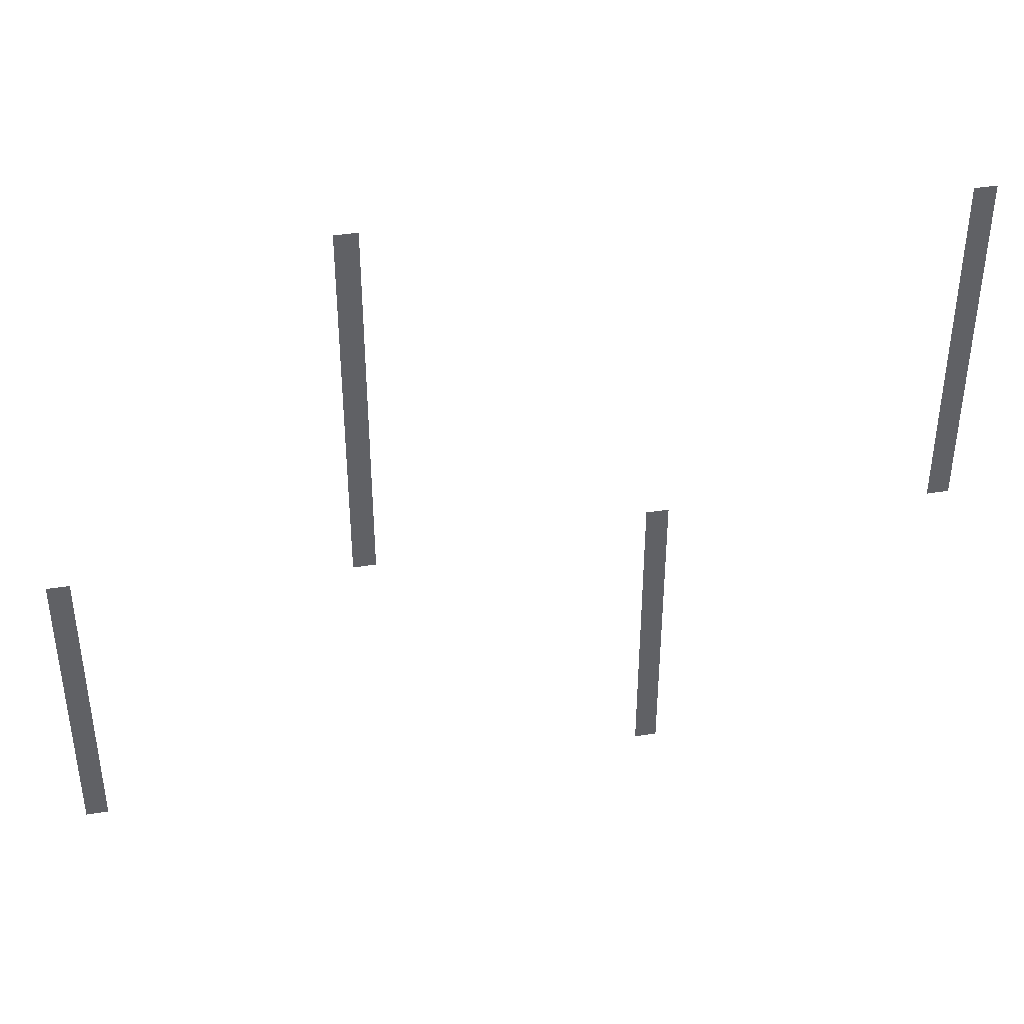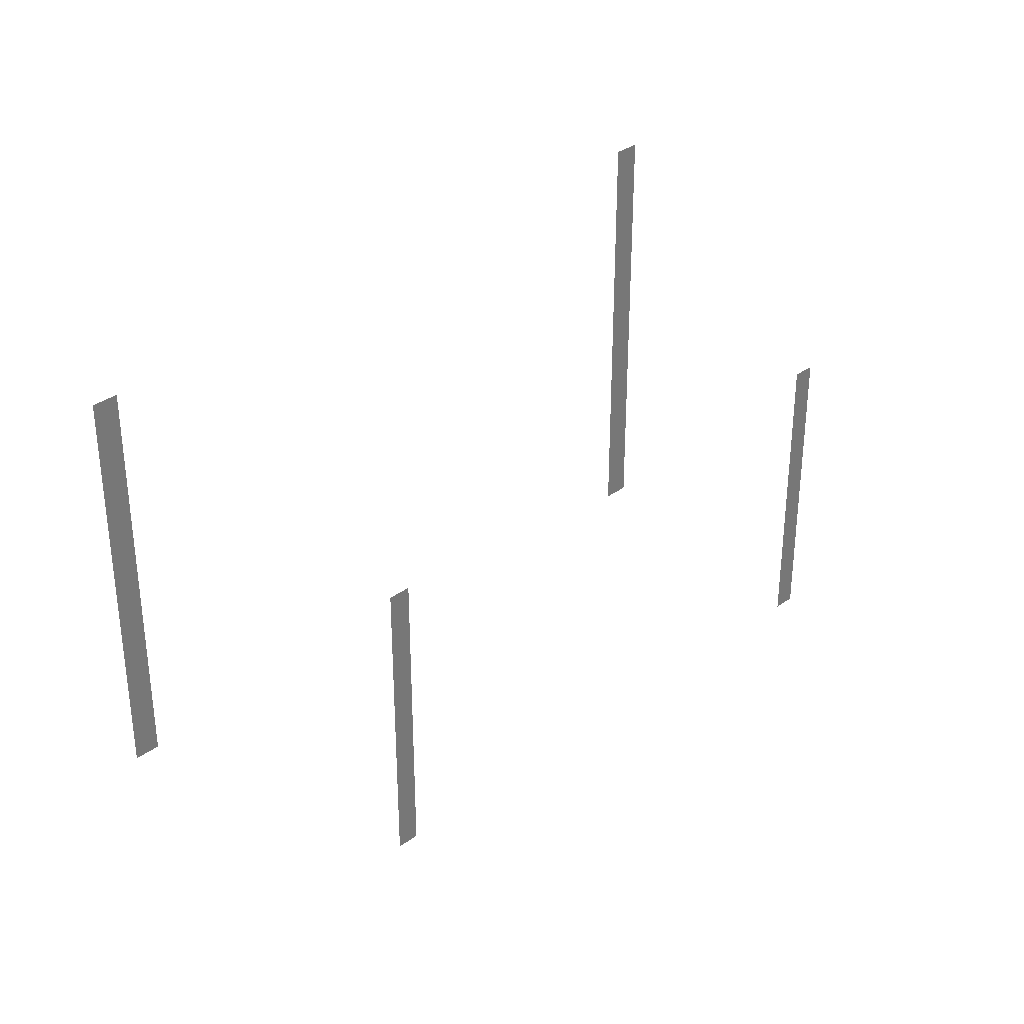
<metadata>
{"format":"obj","ext":"obj","renderer":"f3d","projection":"perspective","resolution":1024,"background":"white","views":[{"elev":40.1,"azim":-11.1,"up":"+Y"},{"elev":34.6,"azim":136.3,"up":"+Y"}]}
</metadata>
<code>
v -288 -8 0
v -296 -8 0
v -296 0 0
v -288 0 0
v -80 -16 0
v -88 -16 0
v -88 -8 0
v -80 -8 0
v -288 -16 0
v -296 -16 0
v -296 -8 0
v -288 -8 0
v -80 -24 0
v -88 -24 0
v -88 -16 0
v -80 -16 0
v -288 -24 0
v -296 -24 0
v -296 -16 0
v -288 -16 0
v -80 -32 0
v -88 -32 0
v -88 -24 0
v -80 -24 0
v -288 -32 0
v -296 -32 0
v -296 -24 0
v -288 -24 0
v -80 -40 0
v -88 -40 0
v -88 -32 0
v -80 -32 0
v -288 -40 0
v -296 -40 0
v -296 -32 0
v -288 -32 0
v -80 -48 0
v -88 -48 0
v -88 -40 0
v -80 -40 0
v -288 -48 0
v -296 -48 0
v -296 -40 0
v -288 -40 0
v -80 -56 0
v -88 -56 0
v -88 -48 0
v -80 -48 0
v -288 -56 0
v -296 -56 0
v -296 -48 0
v -288 -48 0
v -80 -64 0
v -88 -64 0
v -88 -56 0
v -80 -56 0
v -288 -64 0
v -296 -64 0
v -296 -56 0
v -288 -56 0
v -80 -72 0
v -88 -72 0
v -88 -64 0
v -80 -64 0
v -288 -72 0
v -296 -72 0
v -296 -64 0
v -288 -64 0
v -80 -80 0
v -88 -80 0
v -88 -72 0
v -80 -72 0
v -288 -80 0
v -296 -80 0
v -296 -72 0
v -288 -72 0
v -80 -88 0
v -88 -88 0
v -88 -80 0
v -80 -80 0
v -288 -88 0
v -296 -88 0
v -296 -80 0
v -288 -80 0
v -80 -96 0
v -88 -96 0
v -88 -88 0
v -80 -88 0
v -288 -96 0
v -296 -96 0
v -296 -88 0
v -288 -88 0
v -80 -104 0
v -88 -104 0
v -88 -96 0
v -80 -96 0
v -288 -104 0
v -296 -104 0
v -296 -96 0
v -288 -96 0
v -80 -112 0
v -88 -112 0
v -88 -104 0
v -80 -104 0
v -288 -112 0
v -296 -112 0
v -296 -104 0
v -288 -104 0
v -80 -120 0
v -88 -120 0
v -88 -112 0
v -80 -112 0
v -288 -120 0
v -296 -120 0
v -296 -112 0
v -288 -112 0
v -80 -128 0
v -88 -128 0
v -88 -120 0
v -80 -120 0
v -288 -128 0
v -296 -128 0
v -296 -120 0
v -288 -120 0
v -80 -136 0
v -88 -136 0
v -88 -128 0
v -80 -128 0
v -184 -136 0
v -192 -136 0
v -192 -128 0
v -184 -128 0
v -288 -136 0
v -296 -136 0
v -296 -128 0
v -288 -128 0
v -392 -136 0
v -400 -136 0
v -400 -128 0
v -392 -128 0
v -184 -144 0
v -192 -144 0
v -192 -136 0
v -184 -136 0
v -392 -144 0
v -400 -144 0
v -400 -136 0
v -392 -136 0
v -184 -152 0
v -192 -152 0
v -192 -144 0
v -184 -144 0
v -392 -152 0
v -400 -152 0
v -400 -144 0
v -392 -144 0
v -184 -160 0
v -192 -160 0
v -192 -152 0
v -184 -152 0
v -392 -160 0
v -400 -160 0
v -400 -152 0
v -392 -152 0
v -184 -168 0
v -192 -168 0
v -192 -160 0
v -184 -160 0
v -392 -168 0
v -400 -168 0
v -400 -160 0
v -392 -160 0
v -184 -176 0
v -192 -176 0
v -192 -168 0
v -184 -168 0
v -392 -176 0
v -400 -176 0
v -400 -168 0
v -392 -168 0
v -184 -184 0
v -192 -184 0
v -192 -176 0
v -184 -176 0
v -392 -184 0
v -400 -184 0
v -400 -176 0
v -392 -176 0
v -184 -192 0
v -192 -192 0
v -192 -184 0
v -184 -184 0
v -392 -192 0
v -400 -192 0
v -400 -184 0
v -392 -184 0
v -184 -200 0
v -192 -200 0
v -192 -192 0
v -184 -192 0
v -392 -200 0
v -400 -200 0
v -400 -192 0
v -392 -192 0
v -184 -208 0
v -192 -208 0
v -192 -200 0
v -184 -200 0
v -392 -208 0
v -400 -208 0
v -400 -200 0
v -392 -200 0
v -184 -216 0
v -192 -216 0
v -192 -208 0
v -184 -208 0
v -392 -216 0
v -400 -216 0
v -400 -208 0
v -392 -208 0
v -184 -224 0
v -192 -224 0
v -192 -216 0
v -184 -216 0
v -392 -224 0
v -400 -224 0
v -400 -216 0
v -392 -216 0
v -184 -232 0
v -192 -232 0
v -192 -224 0
v -184 -224 0
v -392 -232 0
v -400 -232 0
v -400 -224 0
v -392 -224 0
v -184 -240 0
v -192 -240 0
v -192 -232 0
v -184 -232 0
v -392 -240 0
v -400 -240 0
v -400 -232 0
v -392 -232 0
g 1_1_Module50_mesh_0002
f 1 2 3 4
f 5 6 7 8
f 9 10 11 12
f 13 14 15 16
f 17 18 19 20
f 21 22 23 24
f 25 26 27 28
f 29 30 31 32
f 33 34 35 36
f 37 38 39 40
f 41 42 43 44
f 45 46 47 48
f 49 50 51 52
f 53 54 55 56
f 57 58 59 60
f 61 62 63 64
f 65 66 67 68
f 69 70 71 72
f 73 74 75 76
f 77 78 79 80
f 81 82 83 84
f 85 86 87 88
f 89 90 91 92
f 93 94 95 96
f 97 98 99 100
f 101 102 103 104
f 105 106 107 108
f 109 110 111 112
f 113 114 115 116
f 117 118 119 120
f 121 122 123 124
f 125 126 127 128
f 129 130 131 132
f 133 134 135 136
f 137 138 139 140
f 141 142 143 144
f 145 146 147 148
f 149 150 151 152
f 153 154 155 156
f 157 158 159 160
f 161 162 163 164
f 165 166 167 168
f 169 170 171 172
f 173 174 175 176
f 177 178 179 180
f 181 182 183 184
f 185 186 187 188
f 189 190 191 192
f 193 194 195 196
f 197 198 199 200
f 201 202 203 204
f 205 206 207 208
f 209 210 211 212
f 213 214 215 216
f 217 218 219 220
f 221 222 223 224
f 225 226 227 228
f 229 230 231 232
f 233 234 235 236
f 237 238 239 240
f 241 242 243 244

</code>
